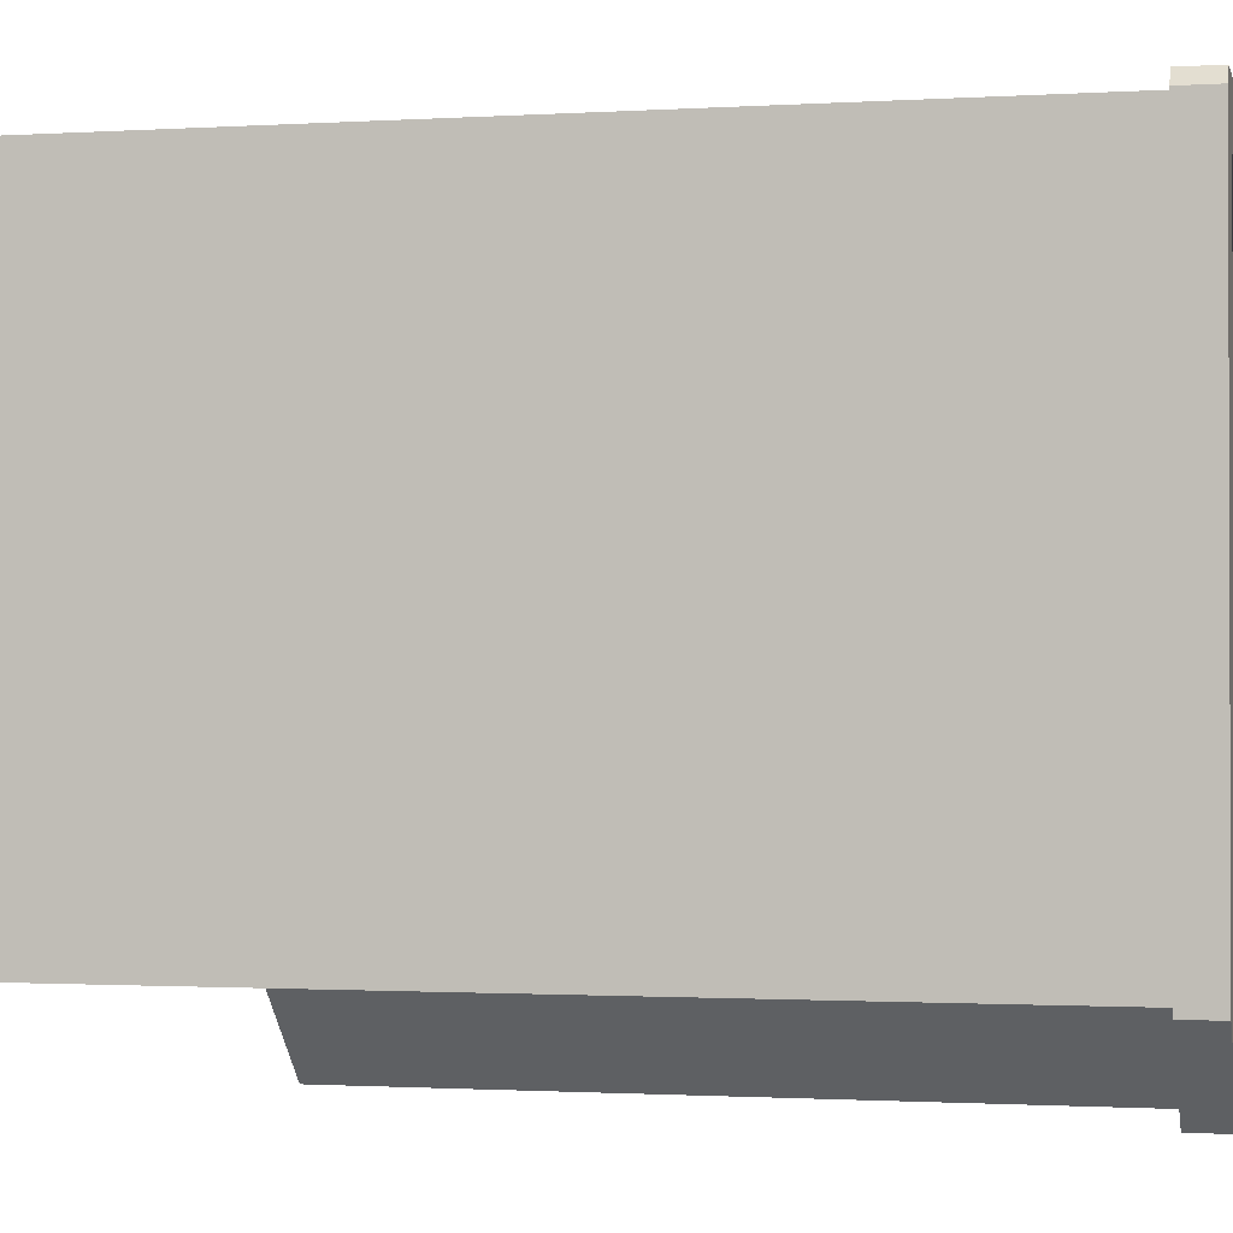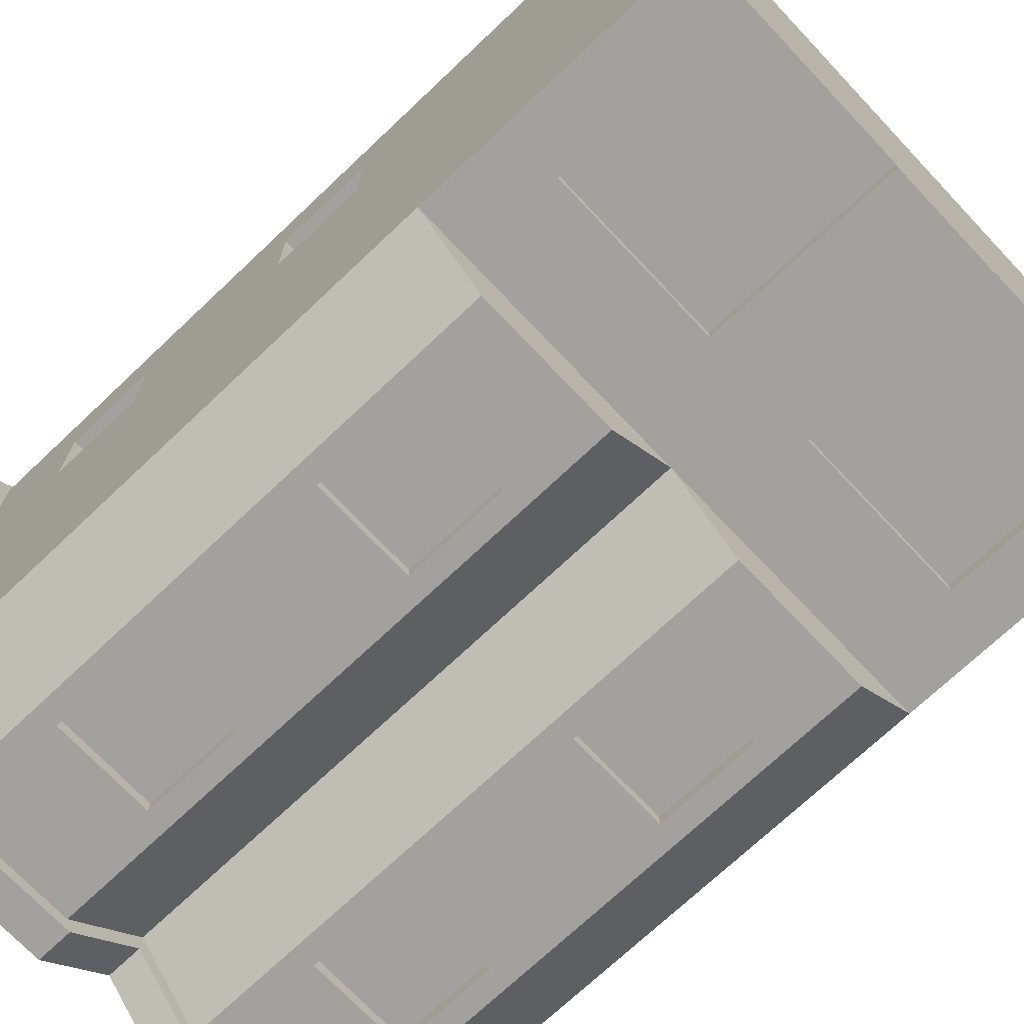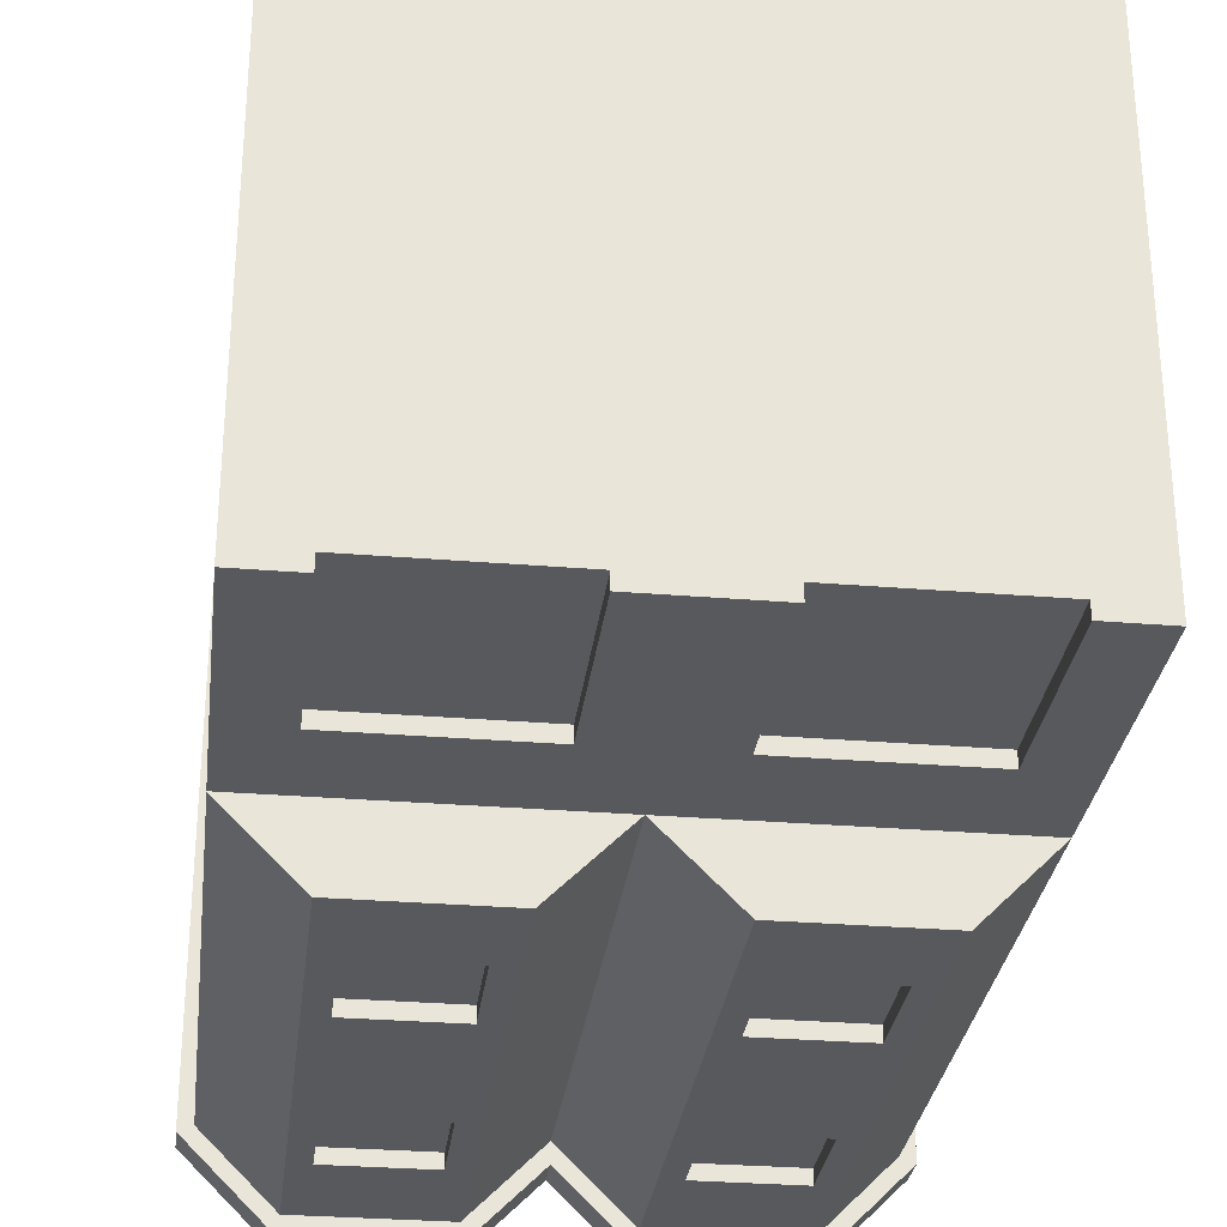
<metadata>
{"format":"obj","ext":"obj","renderer":"f3d","projection":"perspective","resolution":1024,"background":"white","views":[{"elev":-1.1,"azim":103.1,"up":"+Z"},{"elev":-72.0,"azim":-46.6,"up":"+Z"},{"elev":-29.9,"azim":-6.9,"up":"+Z"}]}
</metadata>
<code>
o Window_copy
v 0.1163 0.555 0.381
v 0.01631 0.555 0.381
v 0.1163 0.655 0.381
v 0.01631 0.655 0.381
v 0.1363 0.675 0.381
v -0.003685 0.675 0.381
v 0.1363 0.675 0.401
v -0.003685 0.675 0.401
v -0.03368 0.505 0.401
v 0.1363 0.535 0.401
v 0.1663 0.505 0.401
v 0.1663 0.705 0.401
v -0.003685 0.535 0.401
v -0.03368 0.705 0.401
v 0.1363 0.535 0.381
v -0.003685 0.535 0.381
f 3 2 1
f 2 3 4
f 7 6 5
f 6 7 8
f 11 10 9
f 10 11 12
f 10 12 7
f 7 12 8
f 13 9 10
f 9 13 14
f 14 13 8
f 14 8 12
f 10 5 15
f 5 10 7
f 15 1 16
f 1 15 5
f 1 5 3
f 3 5 4
f 2 16 1
f 16 2 6
f 6 2 4
f 6 4 5
f 8 16 6
f 16 8 13
f 16 10 15
f 10 16 13
o Building_copy
v 0.1163 0.555 0.381
v 0.01631 0.555 0.381
v 0.1163 0.655 0.381
v 0.01631 0.655 0.381
v 0.1363 0.675 0.381
v -0.003685 0.675 0.381
v -0.003685 0.535 0.381
v 0.1 0.05 -0.38
v 0.13 0.05 -0.38
v 0.1 0.25 -0.38
v 0.13 0.25 -0.38
v 0.25 0.55 0.38
v 0.15 0.55 0.38
v 0.25 0.65 0.38
v 0.15 0.65 0.38
v 0.15 0.02 -0.38
v 0.25 0.02 -0.38
v 0.15 0.25 -0.38
v 0.25 0.25 -0.38
v -0.3 0.05 -0.38
v -0.1 0.05 -0.38
v -0.3 0.25 -0.38
v -0.1 0.25 -0.38
v 0.27 0.05 -0.38
v 0.3 0.05 -0.38
v 0.27 0.25 -0.38
v 0.3 0.25 -0.38
v -0.25 0.95 -0.48
v -0.15 0.95 -0.48
v -0.25 1.05 -0.48
v -0.15 1.05 -0.48
v 0.15 0.55 -0.48
v 0.25 0.55 -0.48
v 0.15 0.65 -0.48
v 0.25 0.65 -0.48
v 0.15 0.95 -0.48
v 0.25 0.95 -0.48
v 0.15 1.05 -0.48
v 0.25 1.05 -0.48
v 0.25 0.95 0.38
v 0.15 0.95 0.38
v 0.25 1.05 0.38
v 0.15 1.05 0.38
v -0.25 0.55 -0.48
v -0.15 0.55 -0.48
v -0.25 0.65 -0.48
v -0.15 0.65 -0.48
v -0.38 0.95 0.15
v -0.38 1.05 0.15
v -0.38 0.95 0.25
v -0.38 1.05 0.25
v -0.38 0.55 0.15
v -0.38 0.65 0.15
v -0.38 0.55 0.25
v -0.38 0.65 0.25
v 0.3 0.4 -0.5
v 0.4 0.4 -0.4
v 0.3 0.45 -0.5
v 0.4 0.45 -0.4
v 0.27 0.67 -0.48
v 0.27 0.67 -0.5
v 0.13 0.67 -0.48
v 0.13 0.67 -0.5
v 0.32 0.27 -0.38
v 0.32 0.27 -0.4
v 0.08 0.27 -0.38
v 0.08 0.27 -0.4
v 0.27 0.53 0.38
v 0.27 0.53 0.4
v 0.13 0.53 0.38
v 0.13 0.53 0.4
v -0.4 -0 -0.4
v -0.32 -0 -0.4
v -0.4 0.05 -0.4
v -0.35 0.05 -0.4
v -0.32 0.27 -0.4
v -0.35 0.3 -0.4
v -0.08 0.27 -0.4
v -0.05 0.3 -0.4
v -0.05 0.05 -0.4
v -0.08 -0 -0.4
v 0.08 -0 -0.4
v 0.05 0.05 -0.4
v 0.05 0.3 -0.4
v 0.35 0.3 -0.4
v 0.35 0.05 -0.4
v 0.32 -0 -0.4
v 0.4 -0 -0.4
v 0.4 0.05 -0.4
v 0.4 1.23 0.42
v -0.4 1.23 0.42
v 0.4 1.28 0.42
v -0.4 1.28 0.42
v 0.08 -0 -0.38
v 0.1 0.8 -0.5
v 0.3 0.8 -0.5
v 0.1 0.85 -0.5
v 0.3 0.85 -0.5
v 0.27 0.53 -0.48
v 0.13 0.53 -0.48
v 0.32 -0 -0.38
v 0.27 0.67 0.38
v 0.27 0.67 0.4
v 0.3 0.5 -0.5
v 0.13 0.53 -0.5
v 0.1 0.5 -0.5
v 0.1 0.7 -0.5
v 0.27 0.53 -0.5
v 0.3 0.7 -0.5
v 0.4 0 0.4
v -0.4 0 0.4
v 0.4 0.05 0.4
v -0.4 0.05 0.4
v 0 0.4 -0.4
v 0.1 0.4 -0.5
v -0.1 0.4 -0.5
v -0.4 0.4 -0.4
v -0.3 0.4 -0.5
v 0.13 0.67 0.38
v 0.09172 1.23 -0.52
v 0.3083 1.23 -0.52
v 0.09172 1.28 -0.52
v 0.3083 1.28 -0.52
v 0.3 0.9 -0.5
v 0.13 0.93 -0.5
v 0.1 0.9 -0.5
v 0.1 1.1 -0.5
v 0.13 1.07 -0.5
v 0.27 1.07 -0.5
v 0.27 0.93 -0.5
v 0.3 1.1 -0.5
v 0.27 1.07 0.38
v 0.13 1.07 0.38
v 0.27 1.07 0.4
v 0.13 1.07 0.4
v -0.38 0.67 0.27
v -0.38 0.67 0.13
v -0.4 0.67 0.27
v -0.4 0.67 0.13
v -0.27 1.07 -0.5
v -0.27 0.93 -0.5
v -0.27 1.07 -0.48
v -0.27 0.93 -0.48
v -0.4 0.45 -0.4
v -0.3 0.45 -0.5
v 0.1 0.45 -0.5
v 0 0.45 -0.4
v 0.4 1.2 -0.4
v 0.4 1.2 -0
v 0.4 1.23 -0.4
v 0.4 1.23 0.4
v 0.4 1.2 0.4
v 0.27 0.93 -0.48
v 0.13 0.93 -0.48
v 0.13 1.07 -0.48
v 0.27 1.07 -0.48
v -0.13 0.53 -0.48
v -0.27 0.53 -0.48
v -0.27 0.67 -0.48
v -0.13 0.67 -0.48
v -0.1 0.5 -0.5
v -0.27 0.53 -0.5
v -0.3 0.5 -0.5
v -0.3 0.7 -0.5
v -0.27 0.67 -0.5
v -0.13 0.67 -0.5
v -0.13 0.53 -0.5
v -0.1 0.7 -0.5
v -0.38 0.53 0.13
v -0.4 0.53 0.13
v 0.42 1.28 0.4
v 0.35 1.28 -0.3793
v 0.42 1.28 -0.4083
v 0.2793 1.28 -0.45
v 0.1207 1.28 -0.45
v 0.02071 1.28 -0.35
v 0 1.28 -0.4283
v -0.02071 1.28 -0.35
v -0.09172 1.28 -0.52
v -0.1207 1.28 -0.45
v -0.3083 1.28 -0.52
v -0.2793 1.28 -0.45
v -0.35 1.28 -0.3793
v -0.42 1.28 -0.4083
v -0.35 1.28 0.35
v -0.42 1.28 0.4
v 0.35 1.28 0.35
v -0.08 -0 -0.38
v -0.32 -0 -0.38
v -0.08 0.27 -0.38
v -0.32 0.27 -0.38
v -0.13 0.93 -0.5
v -0.13 1.07 -0.5
v -0.13 0.93 -0.48
v -0.13 1.07 -0.48
v -0.4 0.7 0.1
v -0.4 0.5 0.1
v -0.4 0.5 0.3
v -0.4 0.53 0.27
v -0.4 0.7 0.3
v 0.4 0.45 0.4
v 0.4 0.4 0.4
v 0 0.8 -0.4
v 0 0.85 -0.4
v -0.35 1.2 0.35
v 0.35 1.2 0.35
v -0.1 0.45 -0.5
v -0.1 0.9 -0.5
v -0.3 0.9 -0.5
v -0.3 1.1 -0.5
v -0.1 1.1 -0.5
v -0.38 0.53 0.27
v 0.1 0.5 0.4
v 0.3 0.5 0.4
v 0.3 0.7 0.4
v 0.1 0.7 0.4
v 0.2793 1.2 -0.45
v 0.1207 1.2 -0.45
v 0.4 0.85 -0.4
v 0.4 0.8 -0.4
v 0.4 0.85 0.4
v 0.4 0.8 0.4
v -0.4 1.2 -0.4
v -0.4 1.23 -0.4
v -0.4 1.2 -0
v -0.4 1.23 0.4
v -0.4 1.2 0.4
v 0.42 1.23 0.4
v -0.35 1.2 -0.3793
v -0.35 1.2 -0
v -0.3 1.2 -0.5
v -0.3 1.23 -0.5
v 0.1 1.2 -0.5
v 0.3 1.2 -0.5
v 0.1 1.23 -0.5
v 0.3 1.23 -0.5
v -0.4 0.93 0.27
v -0.38 0.93 0.27
v -0.4 1.07 0.27
v -0.38 1.07 0.27
v -0.42 1.23 0.4
v 0.42 1.23 -0.4083
v 0.1 0.9 0.4
v 0.27 0.93 0.4
v 0.3 0.9 0.4
v 0.3 1.1 0.4
v 0.13 0.93 0.4
v 0.1 1.1 0.4
v 0 1.23 -0.4
v 0 1.23 -0.4283
v -0.1 1.23 -0.5
v -0.09172 1.23 -0.52
v -0.3083 1.23 -0.52
v -0.42 1.23 -0.4083
v -0.38 1.07 0.13
v -0.4 1.07 0.13
v -0.1207 1.2 -0.45
v -0.2793 1.2 -0.45
v 0.35 1.2 -0.3793
v 0.35 1.2 -0
v -0.38 0.93 0.13
v -0.4 0.93 0.13
v -0.3 0.8 -0.5
v -0.3 0.85 -0.5
v -0.4 0.8 -0.4
v -0.4 0.85 -0.4
v 0.27 0.93 0.38
v 0.02071 1.2 -0.35
v -0.1 0.85 -0.5
v -0.1 0.8 -0.5
v 0.13 0.93 0.38
v -0.1 1.2 -0.5
v 0 1.2 -0.4
v -0.02071 1.2 -0.35
v -0.4 0.8 0.4
v -0.4 0.85 0.4
v -0.4 1.1 0.1
v -0.4 0.9 0.1
v -0.4 0.9 0.3
v -0.4 1.1 0.3
v -0.4 0.45 0.4
v -0.4 0.4 0.4
v 0.13 0.6371 0.381
v 0.13 0.6687 0.381
v 0.1355 0.67 0.381
v 0.1313 0.67 0.381
v 0.13 0.67 0.381
v 0.1044 0.675 0.4
v 0.1 0.675 0.4
v -0.003685 0.675 0.4
v 0.1294 0.675 0.4
v 0.125 0.675 0.4
v 0.13 0.5413 0.381
v 0.1363 0.67 0.381
v 0.1363 0.675 0.4
v 0.1363 0.6711 0.4
v 0.1363 0.67 0.4
v 0.1363 0.67 0.3817
v -0.003685 0.668 0.4
v -0.003685 0.5622 0.4
v -0.003685 0.535 0.4
v 0.1291 0.535 0.4
v 0.1 0.535 0.4
v 0.04171 0.535 0.4
v 0.1294 0.535 0.4
v 0.13 0.535 0.381
v 0.13 0.5369 0.381
v 0.13 0.535 0.4
f 19 17 18
f 18 20 19
f 26 25 24
f 25 26 27
f 30 29 28
f 29 30 31
f 34 33 32
f 33 34 35
f 38 37 36
f 37 38 39
f 42 41 40
f 41 42 43
f 46 45 44
f 45 46 47
f 50 49 48
f 49 50 51
f 54 53 52
f 53 54 55
f 58 57 56
f 57 58 59
f 62 61 60
f 61 62 63
f 66 65 64
f 65 66 67
f 70 69 68
f 69 70 71
f 22 306 305 304 308 307
f 21 311 312 313 314
f 17 299 309
f 17 19 300 299
f 19 20 21 302 303 300
f 18 17 23
f 23 22 18
f 22 20 18
f 22 21 20
f 23 317 316 315
f 23 322 324 321
f 74 73 72
f 73 74 75
f 78 77 76
f 77 78 79
f 82 81 80
f 81 82 83
f 86 85 84
f 85 86 87
f 90 89 88
f 89 90 91
f 89 91 92
f 92 91 93
f 92 93 94
f 95 94 93
f 96 94 95
f 96 97 94
f 97 96 98
f 98 96 99
f 99 83 98
f 83 99 100
f 83 100 81
f 101 81 100
f 102 81 101
f 102 103 81
f 103 102 104
f 104 102 105
f 108 107 106
f 107 108 109
f 82 98 83
f 98 82 110
f 113 112 111
f 112 113 114
f 116 48 115
f 48 116 78
f 48 78 50
f 50 78 51
f 49 115 48
f 115 49 76
f 76 49 51
f 76 51 78
f 117 81 103
f 81 117 80
f 85 118 84
f 118 85 119
f 122 121 120
f 121 122 123
f 121 123 79
f 79 123 77
f 124 120 121
f 120 124 125
f 125 124 77
f 125 77 123
f 128 127 126
f 127 128 129
f 130 72 73
f 72 130 131
f 133 132 130
f 132 133 134
f 115 77 124
f 77 115 76
f 86 323 322 324 87
f 138 137 136
f 137 138 139
f 142 141 140
f 141 142 143
f 141 143 144
f 144 143 145
f 146 140 141
f 140 146 147
f 147 146 145
f 147 145 143
f 150 149 148
f 149 150 151
f 154 153 152
f 153 154 155
f 158 157 156
f 157 158 159
f 160 134 133
f 134 160 161
f 130 162 131
f 162 130 163
f 166 165 164
f 165 166 167
f 165 167 168
f 170 52 169
f 52 170 171
f 52 171 54
f 54 171 55
f 53 169 52
f 169 53 172
f 172 53 55
f 172 55 171
f 174 60 173
f 60 174 175
f 60 175 62
f 62 175 63
f 61 173 60
f 173 61 176
f 176 61 63
f 176 63 175
f 179 178 177
f 178 179 180
f 178 180 181
f 181 180 182
f 183 177 178
f 177 183 184
f 184 183 182
f 184 182 180
f 153 186 185
f 186 153 155
f 119 135 118
f 135 119 313 314 310 301 302 303
f 189 188 187
f 188 189 139
f 187 188 108
f 188 139 190
f 190 139 138
f 190 138 191
f 191 138 192
f 192 138 193
f 192 193 194
f 194 193 195
f 194 195 196
f 196 195 197
f 196 197 198
f 198 197 199
f 199 197 200
f 199 200 201
f 201 200 109
f 109 200 202
f 108 203 109
f 109 203 201
f 203 108 188
f 171 145 172
f 145 171 144
f 126 103 104
f 103 126 117
f 127 117 126
f 117 127 110
f 110 127 98
f 98 127 204
f 204 127 205
f 205 127 89
f 89 127 88
f 97 98 204
f 204 94 97
f 94 204 206
f 207 94 206
f 94 207 92
f 210 209 208
f 209 210 211
f 157 210 208
f 210 157 159
f 213 186 212
f 186 213 214
f 186 214 215
f 215 214 154
f 155 212 186
f 212 155 216
f 216 155 154
f 216 154 214
f 217 73 75
f 73 217 218
f 219 113 111
f 113 219 220
f 201 222 221
f 222 201 203
f 161 132 134
f 132 161 223
f 225 157 224
f 157 225 226
f 157 226 156
f 156 226 209
f 208 224 157
f 224 208 227
f 227 208 209
f 227 209 226
f 154 228 215
f 228 154 152
f 173 182 183
f 182 173 176
f 162 72 131
f 72 162 74
f 230 85 229
f 85 230 231
f 85 231 119
f 119 231 312 313
f 87 229 85
f 229 87 318 319
f 232 304 308
f 232 308 307 311 312 231
f 190 234 233
f 234 190 191
f 169 145 146
f 145 169 172
f 207 89 92
f 89 207 205
f 237 236 235
f 236 237 238
f 159 44 210
f 44 159 158
f 44 158 46
f 46 158 47
f 45 210 44
f 210 45 211
f 211 45 47
f 211 47 158
f 141 169 146
f 169 141 170
f 127 90 88
f 90 127 129
f 121 115 124
f 115 121 116
f 158 209 211
f 209 158 156
f 78 121 79
f 121 78 116
f 84 28 86
f 28 84 118
f 28 118 30
f 30 118 31
f 29 86 28
f 86 29 135
f 135 29 31
f 135 31 118
f 235 112 114
f 112 235 236
f 128 104 105
f 104 128 126
f 241 240 239
f 240 241 242
f 242 241 243
f 187 106 244
f 106 187 108
f 175 178 181
f 178 175 174
f 201 245 199
f 245 201 246
f 246 201 221
f 239 248 247
f 248 239 240
f 251 250 249
f 250 251 252
f 255 254 253
f 254 255 256
f 107 202 257
f 202 107 109
f 187 258 189
f 258 187 244
f 261 260 259
f 260 261 262
f 260 262 150
f 150 262 151
f 263 259 260
f 259 263 264
f 264 263 151
f 264 151 262
f 244 167 166
f 167 244 106
f 167 106 242
f 242 106 107
f 166 258 244
f 258 166 137
f 137 166 252
f 137 252 136
f 136 252 251
f 136 251 265
f 136 265 266
f 266 265 267
f 266 267 268
f 268 267 269
f 269 267 248
f 269 248 240
f 269 240 270
f 270 240 242
f 270 242 107
f 270 107 257
f 255 271 256
f 271 255 272
f 196 274 273
f 274 196 198
f 276 188 275
f 188 276 203
f 203 276 222
f 277 253 254
f 253 277 278
f 281 280 279
f 280 281 282
f 197 268 269
f 268 197 195
f 260 148 283
f 148 260 150
f 191 284 234
f 284 191 192
f 223 130 132
f 130 223 163
f 193 268 195
f 268 193 266
f 175 182 176
f 182 175 181
f 220 286 285
f 286 220 219
f 185 215 228
f 215 185 186
f 171 141 144
f 141 171 170
f 266 138 136
f 138 266 193
f 277 64 271
f 64 277 254
f 64 254 66
f 66 254 67
f 65 271 64
f 271 65 256
f 256 65 67
f 256 67 254
f 178 173 183
f 173 178 174
f 283 56 287
f 56 283 148
f 56 148 58
f 58 148 59
f 57 287 56
f 287 57 149
f 149 57 59
f 149 59 148
f 267 289 288
f 289 267 265
f 194 273 290
f 273 194 196
f 199 274 198
f 274 199 245
f 270 197 269
f 197 270 200
f 289 251 249
f 251 289 265
f 257 200 270
f 200 257 202
f 291 282 281
f 282 291 292
f 294 278 293
f 278 294 295
f 278 295 253
f 253 295 255
f 272 293 278
f 293 272 296
f 296 272 255
f 296 255 295
f 189 137 139
f 137 189 258
f 185 68 153
f 68 185 228
f 68 228 70
f 70 228 71
f 69 153 68
f 153 69 152
f 152 69 71
f 152 71 228
f 167 243 168
f 243 167 242
f 237 291 238
f 291 237 292
f 248 288 247
f 288 248 267
f 151 287 149
f 287 151 263
f 133 297 160
f 297 133 298
f 192 290 284
f 290 192 194
f 287 260 283
f 260 287 263
f 280 286 279
f 286 280 285
f 271 278 277
f 278 271 272
f 275 190 233
f 190 275 188
f 217 298 218
f 298 217 297
f 252 164 250
f 164 252 166
f 311 21 22 307
f 303 300 299 309 323 86 135
f 317 23 321 318 319 320
f 301 21 310
f 305 304 232
f 322 23 17 309 323
f 306 22 23 315
f 324 321 318 87
f 302 21 301
f 310 21 314
f 122 74 162
f 74 122 120
f 289 113 220
f 113 289 142
f 142 289 143
f 143 289 249
f 282 294 239
f 294 282 292
f 239 294 241
f 294 292 295
f 295 292 296
f 241 293 243
f 293 241 294
f 243 293 296
f 243 296 292
f 279 184 180
f 184 279 286
f 247 227 226
f 227 247 288
f 219 184 286
f 184 219 177
f 177 219 223
f 223 219 163
f 111 125 123
f 125 111 112
f 289 227 288
f 227 289 224
f 224 289 285
f 285 289 220
f 164 147 250
f 147 164 140
f 140 164 114
f 114 164 235
f 238 75 236
f 75 238 217
f 160 213 281
f 213 160 297
f 213 297 214
f 214 297 216
f 281 212 291
f 212 281 213
f 291 212 216
f 291 216 297
f 219 162 163
f 162 219 122
f 122 219 123
f 123 219 111
f 165 235 164
f 235 165 237
f 237 165 168
f 237 261 292
f 261 237 168
f 261 168 262
f 262 168 264
f 292 259 243
f 259 292 261
f 243 259 264
f 243 264 168
f 142 114 113
f 114 142 140
f 236 125 112
f 125 236 120
f 120 236 74
f 74 236 75
f 281 161 160
f 161 281 179
f 179 281 180
f 180 281 279
f 217 230 297
f 230 217 238
f 230 238 231
f 231 238 232
f 297 229 320 317 316 291
f 229 297 230
f 291 316 315 306 305 232
f 291 232 238
f 179 223 161
f 223 179 177
f 249 147 143
f 147 249 250
f 239 280 282
f 280 239 225
f 225 239 226
f 226 239 247
f 225 285 280
f 285 225 224
f 319 320 229
f 205 36 204
f 36 205 207
f 36 207 38
f 38 207 39
f 37 204 36
f 204 37 206
f 206 37 39
f 206 39 207
f 218 105 73
f 105 218 128
f 32 25 34
f 25 32 24
f 34 25 27
f 34 27 35
f 35 27 42
f 42 27 43
f 32 110 24
f 110 32 117
f 24 110 82
f 24 82 26
f 26 82 27
f 33 117 32
f 41 117 33
f 117 41 80
f 80 41 43
f 80 43 27
f 80 27 82
f 41 33 40
f 35 40 33
f 40 35 42
f 133 91 90
f 91 133 93
f 93 133 95
f 95 133 100
f 100 133 101
f 73 101 133
f 73 102 101
f 102 73 105
f 73 133 130
f 100 96 95
f 96 100 99
f 129 133 90
f 133 129 298
f 218 129 128
f 129 218 298
f 233 276 275
f 276 233 222
f 222 233 221
f 221 233 234
f 221 234 284
f 221 284 290
f 221 290 273
f 221 273 274
f 221 274 246
f 246 274 245

</code>
